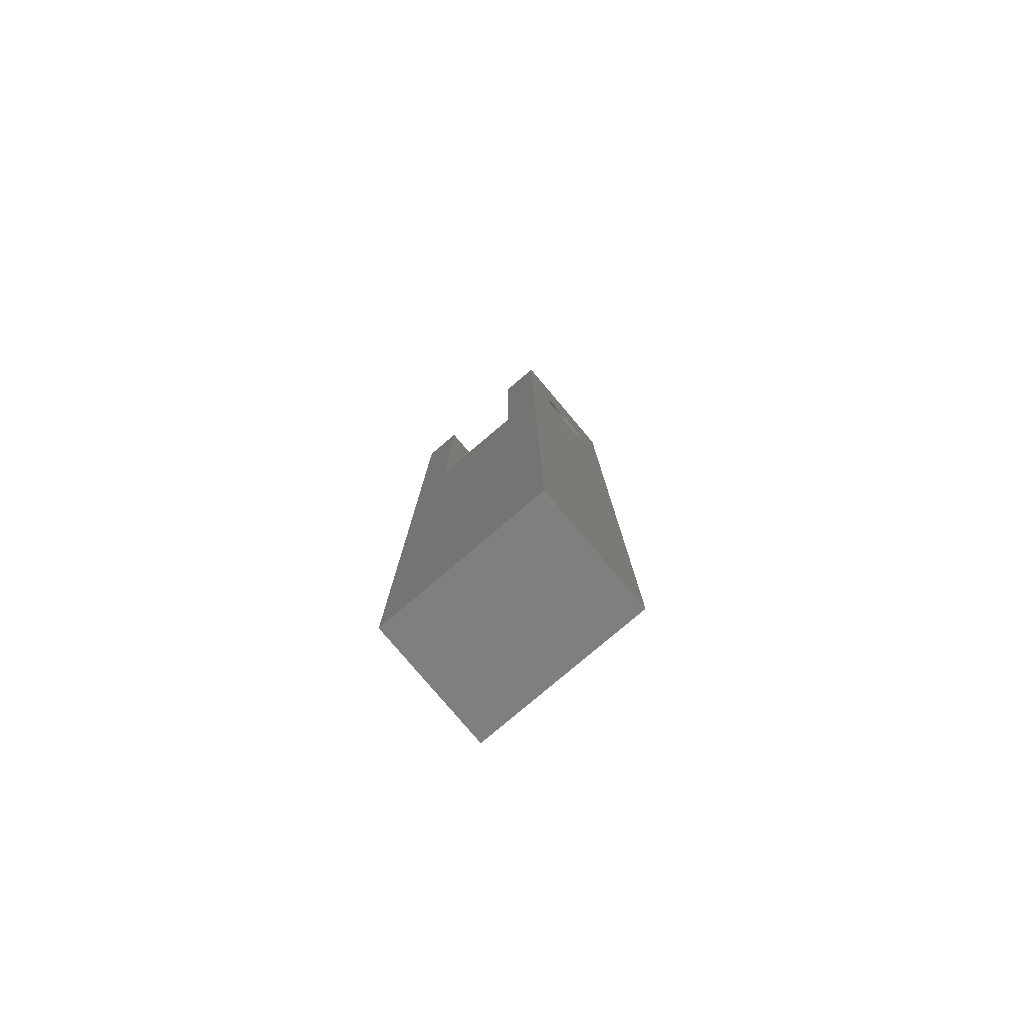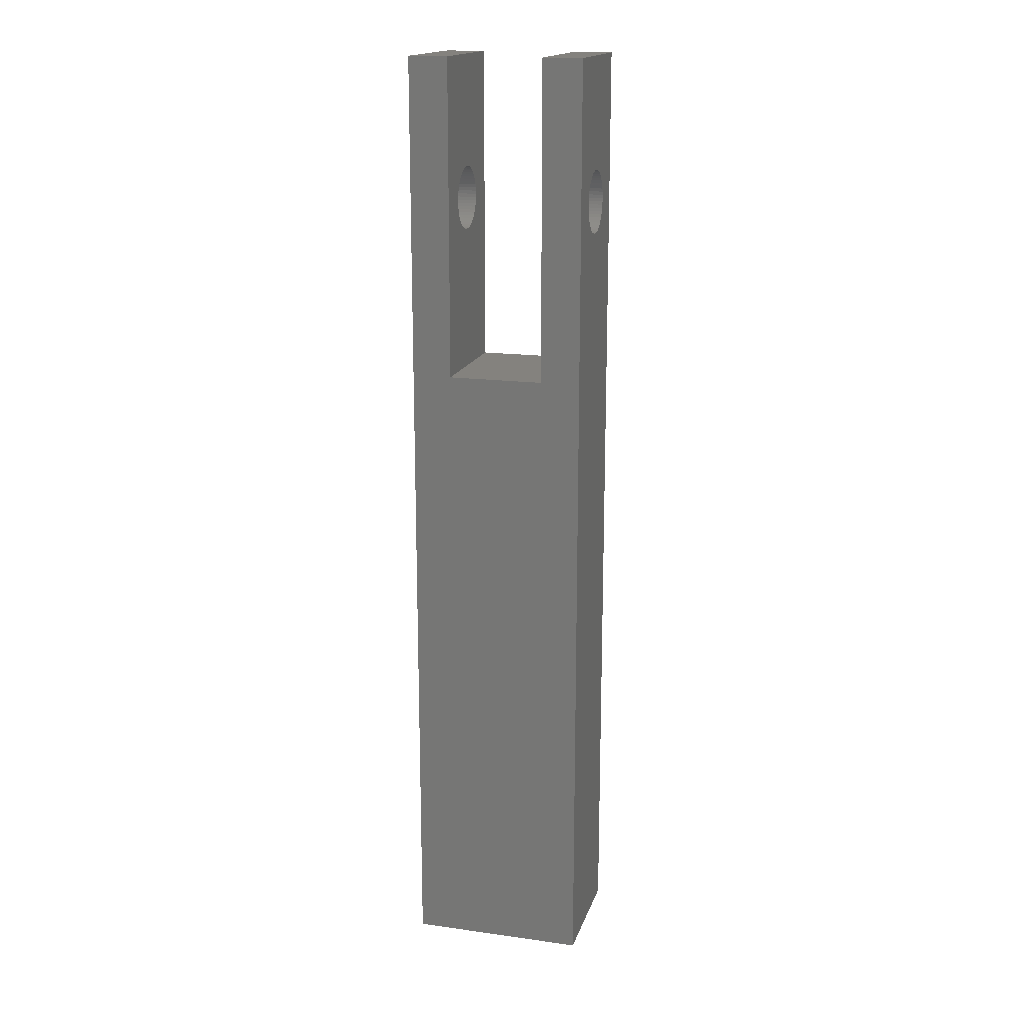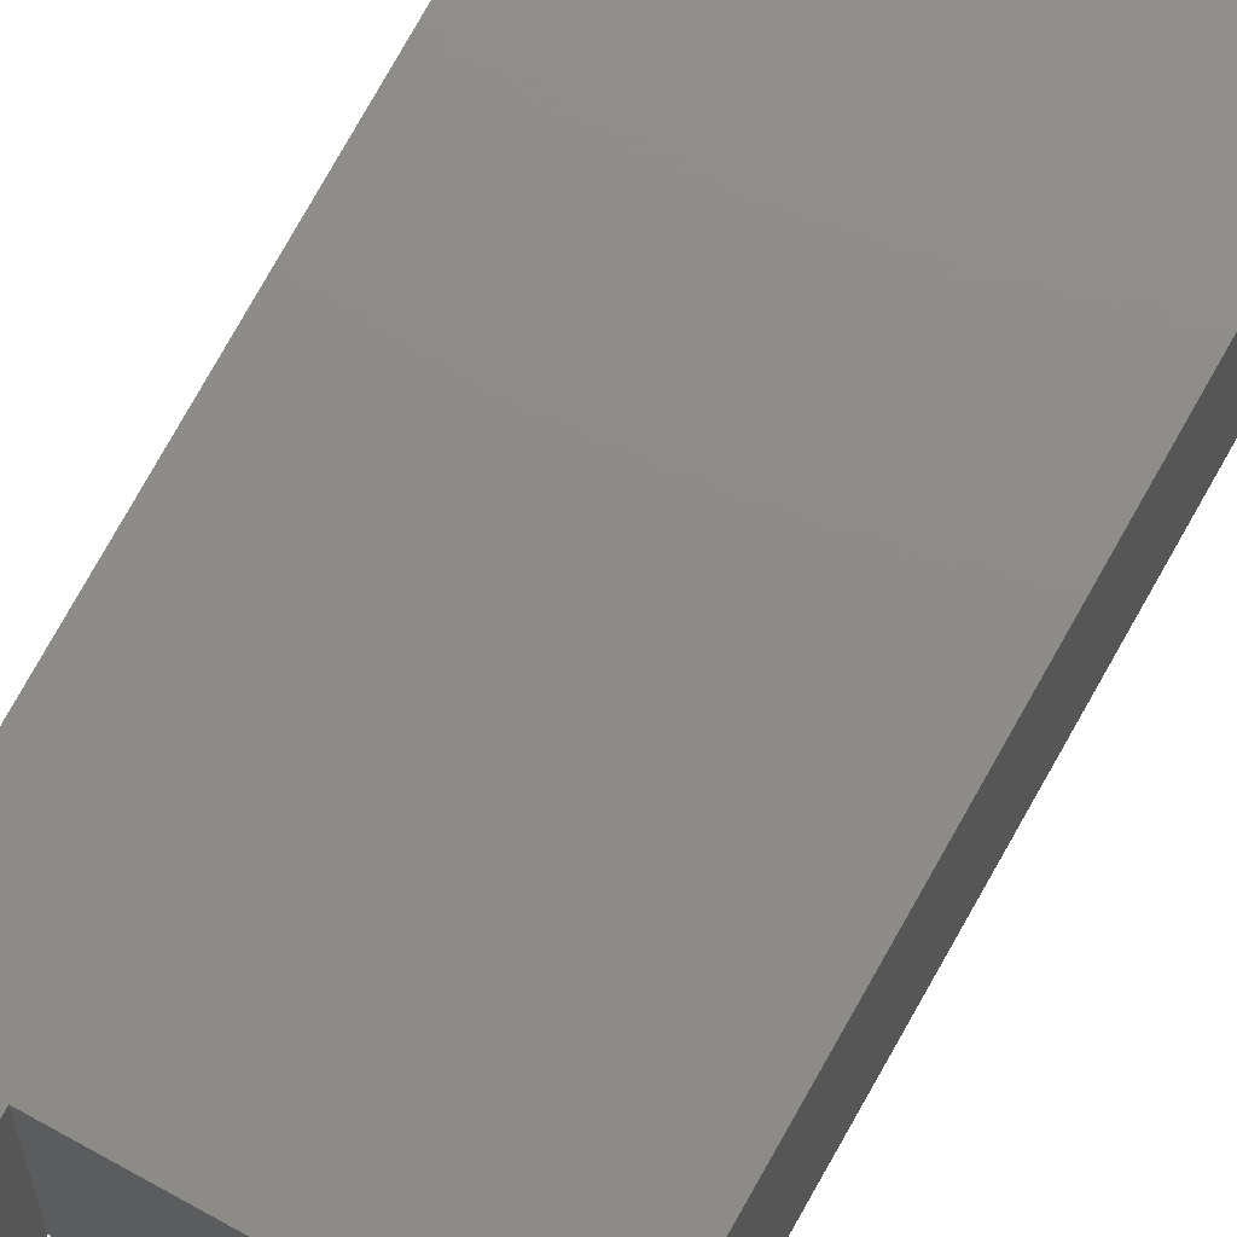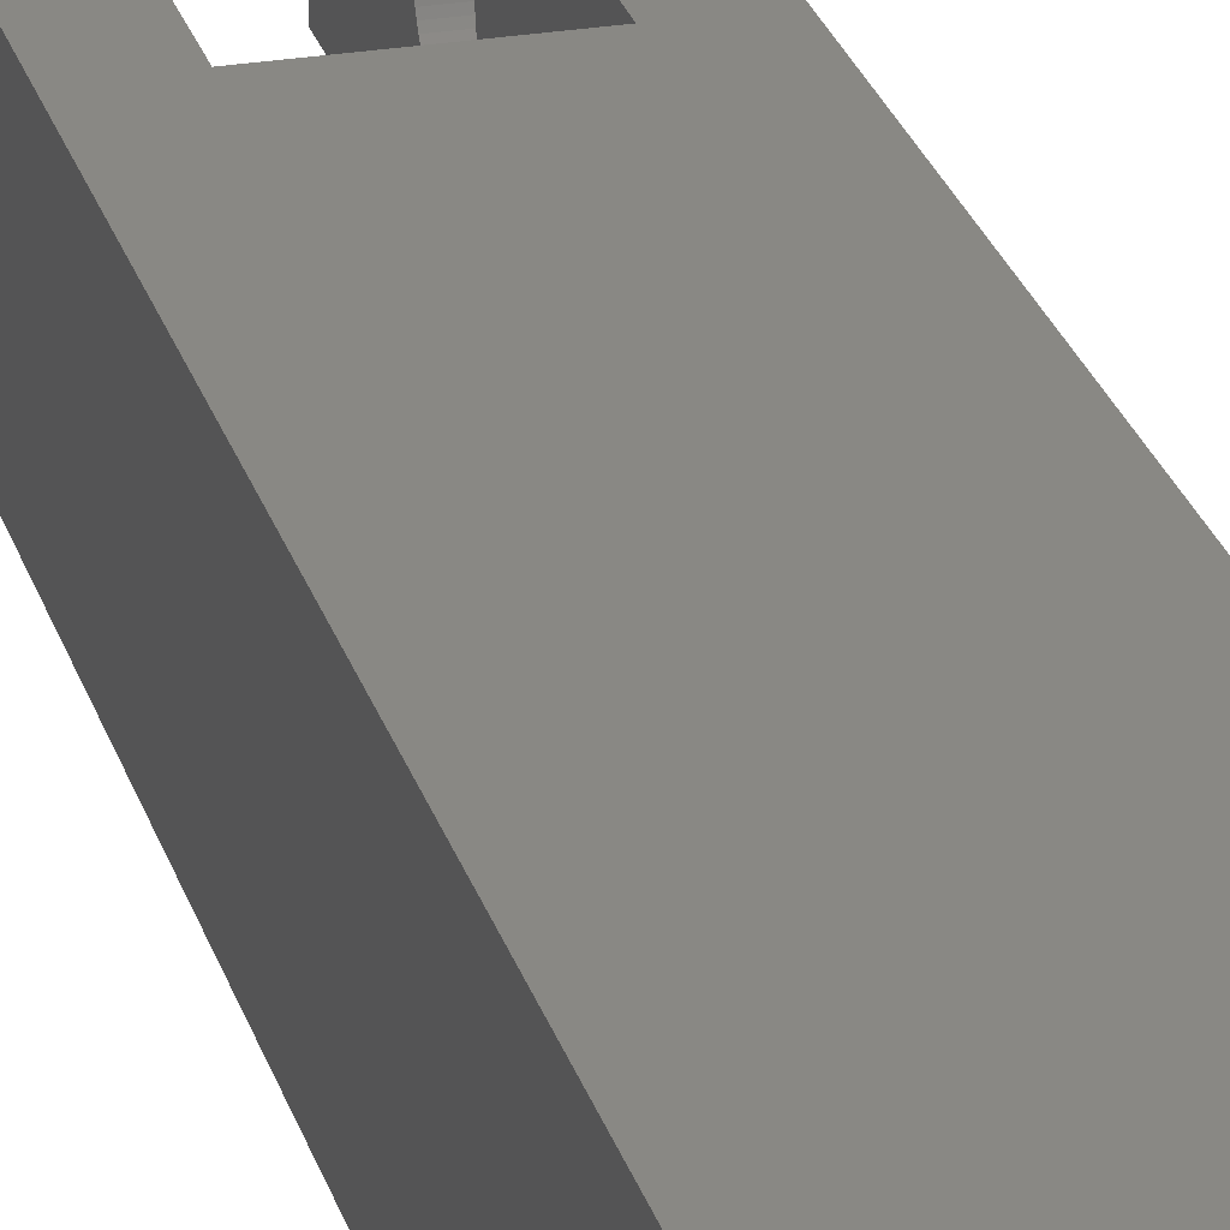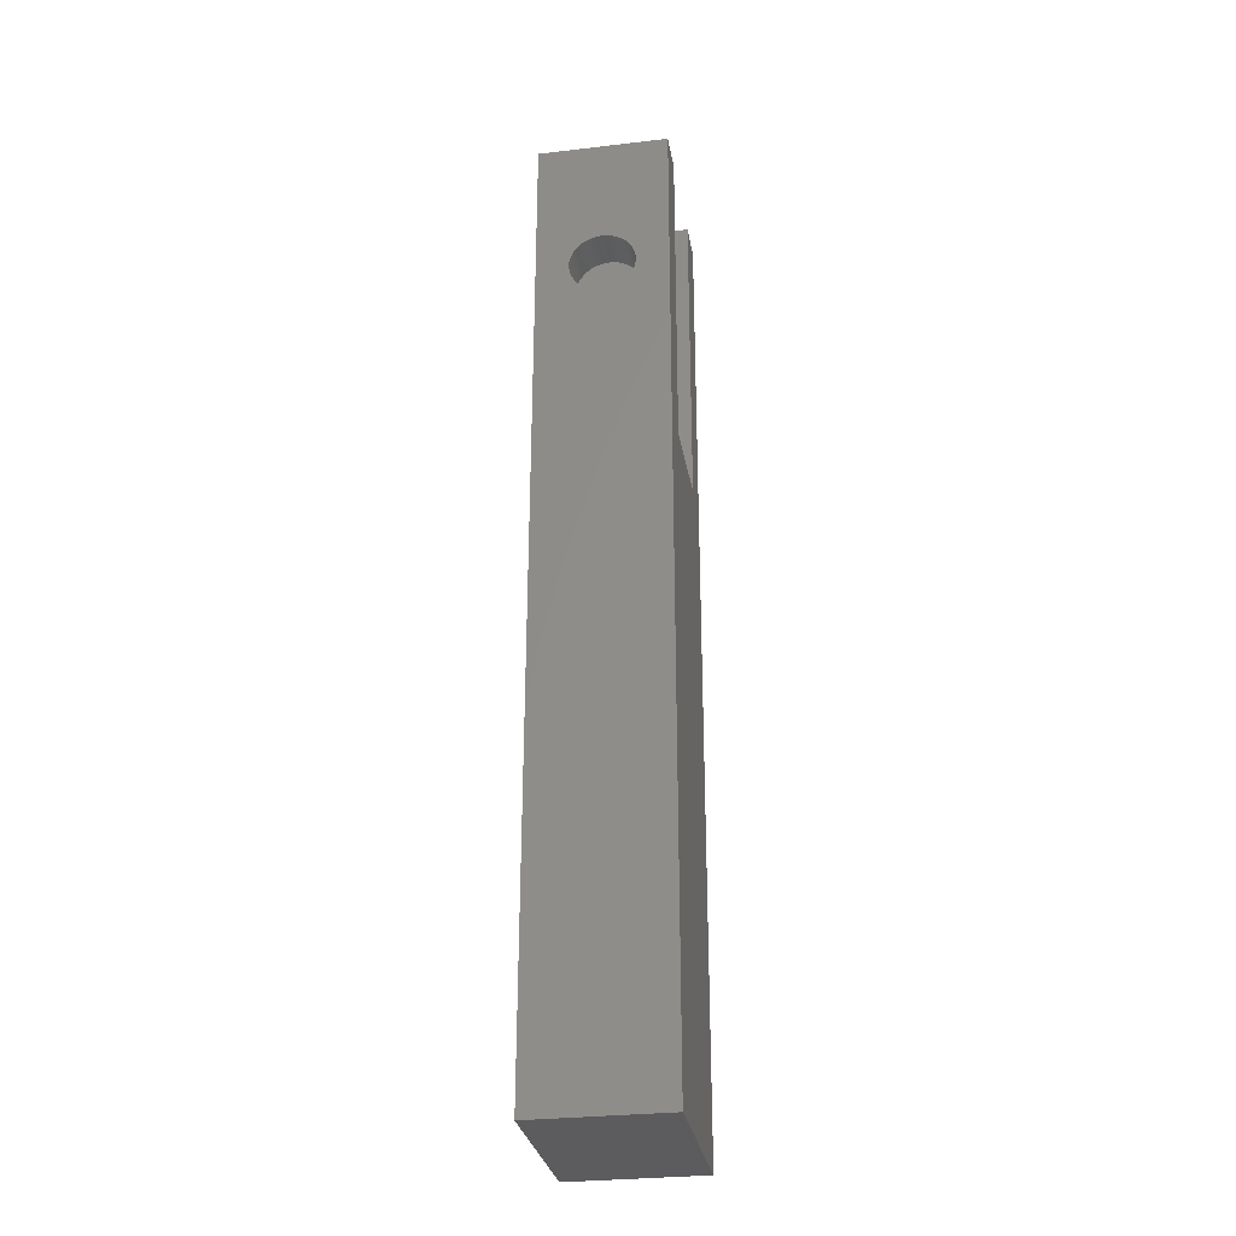
<metadata>
{"format":"stl","ext":"stl","renderer":"f3d","projection":"perspective","resolution":1024,"background":"white","views":[{"elev":-79.6,"azim":-139.7,"up":"+Y"},{"elev":17.1,"azim":-164.6,"up":"+Y"},{"elev":74.7,"azim":-150.9,"up":"+Z"},{"elev":26.0,"azim":-15.1,"up":"+Z"},{"elev":-29.9,"azim":99.7,"up":"+Y"}]}
</metadata>
<code>
# stl→obj: 260 verts, 524 faces
v -12 55 8
v -12 55 0
v -18 55 8
v -18 55 0
v -18 66 6
v -18 75 8
v -18 65.79 5.989
v -18 65.58 5.956
v -18 65.38 5.902
v -18 65.19 5.827
v -18 65 5.732
v -18 64.82 5.618
v -18 64.66 5.486
v -18 64.51 5.338
v -18 64.38 5.176
v -18 64.27 5
v -18 64.17 4.813
v -18 64.1 4.618
v -18 64.04 4.416
v -18 64.01 4.209
v -18 64 4
v -18 64.01 3.791
v -18 64.04 3.584
v -18 64.1 3.382
v -18 64.17 3.187
v -18 64.27 3
v -18 64.38 2.824
v -18 64.51 2.662
v -18 64.66 2.514
v -18 64.82 2.382
v -18 65 2.268
v -18 65.19 2.173
v -18 65.38 2.098
v -18 65.58 2.044
v -18 65.79 2.011
v -18 66 2
v -18 75 0
v -18 66.21 2.011
v -18 66.42 2.044
v -18 68 4
v -18 67.99 4.209
v -18 67.96 4.416
v -18 67.9 4.618
v -18 67.83 4.813
v -18 67.73 5
v -18 67.62 5.176
v -18 67.49 5.338
v -18 67.34 5.486
v -18 67.18 5.618
v -18 67 5.732
v -18 66.81 5.827
v -18 66.62 5.902
v -18 66.42 5.956
v -18 66.21 5.989
v -18 67.99 3.791
v -18 67.96 3.584
v -18 67.9 3.382
v -18 67.83 3.187
v -18 67.73 3
v -18 67.62 2.824
v -18 67.49 2.662
v -18 67.34 2.514
v -18 67.18 2.382
v -18 67 2.268
v -18 66.81 2.173
v -18 66.62 2.098
v -12 75 8
v -12 66 6
v -12 66.21 5.989
v -12 66.42 5.956
v -12 66.62 5.902
v -12 66.81 5.827
v -12 67 5.732
v -12 67.18 5.618
v -12 67.34 5.486
v -12 67.49 5.338
v -12 67.62 5.176
v -12 67.73 5
v -12 67.83 4.813
v -12 67.9 4.618
v -12 67.96 4.416
v -12 67.99 4.209
v -12 68 4
v -12 75 0
v -12 67.99 3.791
v -12 67.96 3.584
v -12 67.9 3.382
v -12 67.83 3.187
v -12 67.73 3
v -12 67.62 2.824
v -12 67.49 2.662
v -12 67.34 2.514
v -12 67.18 2.382
v -12 67 2.268
v -12 66.81 2.173
v -12 66.62 2.098
v -12 66.42 2.044
v -12 66.21 2.011
v -12 66 2
v -12 65.79 2.011
v -12 65.58 2.044
v -12 64 4
v -12 64.01 4.209
v -12 64.04 4.416
v -12 64.1 4.618
v -12 64.17 4.813
v -12 64.27 5
v -12 64.38 5.176
v -12 64.51 5.338
v -12 64.66 5.486
v -12 64.82 5.618
v -12 65 5.732
v -12 65.19 5.827
v -12 65.38 5.902
v -12 65.58 5.956
v -12 65.79 5.989
v -12 64.01 3.791
v -12 64.04 3.584
v -12 64.1 3.382
v -12 64.17 3.187
v -12 64.27 3
v -12 64.38 2.824
v -12 64.51 2.662
v -12 64.66 2.514
v -12 64.82 2.382
v -12 65 2.268
v -12 65.19 2.173
v -12 65.38 2.098
v -9.5 75 8
v -9.5 45 8
v -9.5 15 8
v -20.5 15 8
v -20.5 45 8
v -20.5 75 8
v -20.5 75 0
v -9.5 65.79 2.011
v -9.5 65.58 2.044
v -9.5 65.38 2.098
v -9.5 65.19 2.173
v -9.5 65 2.268
v -9.5 64.82 2.382
v -9.5 64.66 2.514
v -9.5 64.51 2.662
v -9.5 64.38 2.824
v -9.5 64.27 3
v -9.5 64.17 3.187
v -9.5 64.1 3.382
v -9.5 64.04 3.584
v -9.5 64.01 3.791
v -9.5 64 4
v -9.5 64.01 4.209
v -9.5 64.04 4.416
v -9.5 64.1 4.618
v -9.5 64.17 4.813
v -9.5 64.27 5
v -9.5 64.38 5.176
v -9.5 64.51 5.338
v -9.5 64.66 5.486
v -9.5 64.82 5.618
v -9.5 65 5.732
v -9.5 65.19 5.827
v -9.5 65.38 5.902
v -9.5 65.58 5.956
v -9.5 65.79 5.989
v -9.5 66 6
v -9.5 66.21 5.989
v -9.5 66.42 5.956
v -9.5 66.62 5.902
v -9.5 66.81 5.827
v -9.5 67 5.732
v -9.5 67.18 5.618
v -9.5 67.34 5.486
v -9.5 67.49 5.338
v -9.5 67.62 5.176
v -9.5 67.73 5
v -9.5 67.83 4.813
v -9.5 67.9 4.618
v -9.5 67.96 4.416
v -9.5 67.99 4.209
v -9.5 68 4
v -9.5 67.99 3.791
v -9.5 67.96 3.584
v -9.5 67.9 3.382
v -9.5 67.83 3.187
v -9.5 67.73 3
v -9.5 67.62 2.824
v -9.5 67.49 2.662
v -9.5 67.34 2.514
v -9.5 67.18 2.382
v -9.5 67 2.268
v -9.5 66.81 2.173
v -9.5 66.62 2.098
v -9.5 66.42 2.044
v -9.5 66.21 2.011
v -9.5 66 2
v -20.5 66.21 2.011
v -20.5 66.42 2.044
v -20.5 66.62 2.098
v -20.5 66.81 2.173
v -20.5 67 2.268
v -20.5 67.18 2.382
v -20.5 67.34 2.514
v -20.5 67.49 2.662
v -20.5 67.62 2.824
v -20.5 67.73 3
v -20.5 67.83 3.187
v -20.5 67.9 3.382
v -20.5 67.96 3.584
v -20.5 67.99 3.791
v -20.5 68 4
v -20.5 67.99 4.209
v -20.5 67.96 4.416
v -20.5 67.9 4.618
v -20.5 67.83 4.813
v -20.5 67.73 5
v -20.5 67.62 5.176
v -20.5 67.49 5.338
v -20.5 67.34 5.486
v -20.5 67.18 5.618
v -20.5 67 5.732
v -20.5 66.81 5.827
v -20.5 66.62 5.902
v -20.5 66.42 5.956
v -20.5 66.21 5.989
v -20.5 66 6
v -20.5 65.79 5.989
v -20.5 65.58 5.956
v -20.5 65.38 5.902
v -20.5 65.19 5.827
v -20.5 65 5.732
v -20.5 64.82 5.618
v -20.5 64.66 5.486
v -20.5 64.51 5.338
v -20.5 64.38 5.176
v -20.5 64.27 5
v -20.5 64.17 4.813
v -20.5 64.1 4.618
v -20.5 64.04 4.416
v -20.5 64.01 4.209
v -20.5 64 4
v -20.5 64.01 3.791
v -20.5 64.04 3.584
v -20.5 64.1 3.382
v -20.5 64.17 3.187
v -20.5 64.27 3
v -20.5 64.38 2.824
v -20.5 64.51 2.662
v -20.5 64.66 2.514
v -20.5 64.82 2.382
v -20.5 65 2.268
v -20.5 65.19 2.173
v -20.5 65.38 2.098
v -20.5 65.58 2.044
v -20.5 65.79 2.011
v -20.5 66 2
v -9.5 75 0
v -9.5 45 0
v -9.5 15 0
v -20.5 15 0
v -20.5 45 0
f 1 2 3
f 3 2 4
f 3 5 6
f 3 7 5
f 3 8 7
f 3 9 8
f 3 10 9
f 3 11 10
f 3 12 11
f 3 13 12
f 3 14 13
f 3 15 14
f 3 16 15
f 3 17 16
f 3 18 17
f 3 19 18
f 3 20 19
f 3 21 20
f 3 4 21
f 21 4 22
f 22 4 23
f 23 4 24
f 24 4 25
f 25 4 26
f 26 4 27
f 27 4 28
f 28 4 29
f 29 4 30
f 30 4 31
f 31 4 32
f 32 4 33
f 33 4 34
f 34 4 35
f 35 4 36
f 36 4 37
f 38 37 39
f 38 36 37
f 6 40 37
f 6 41 40
f 6 42 41
f 6 43 42
f 6 44 43
f 6 45 44
f 6 46 45
f 6 47 46
f 6 48 47
f 6 49 48
f 6 50 49
f 6 51 50
f 6 52 51
f 6 53 52
f 6 54 53
f 6 5 54
f 40 55 37
f 37 55 56
f 57 37 56
f 57 58 37
f 37 58 59
f 60 37 59
f 60 61 37
f 37 61 62
f 63 37 62
f 63 64 37
f 37 64 65
f 66 37 65
f 66 39 37
f 67 68 1
f 67 69 68
f 67 70 69
f 67 71 70
f 67 72 71
f 67 73 72
f 67 74 73
f 67 75 74
f 67 76 75
f 67 77 76
f 67 78 77
f 67 79 78
f 67 80 79
f 67 81 80
f 67 82 81
f 67 83 82
f 67 84 83
f 83 84 85
f 85 84 86
f 86 84 87
f 87 84 88
f 88 84 89
f 89 84 90
f 90 84 91
f 91 84 92
f 92 84 93
f 93 84 94
f 94 84 95
f 95 84 96
f 96 84 97
f 97 84 98
f 98 84 99
f 99 84 2
f 100 2 101
f 100 99 2
f 1 102 2
f 1 103 102
f 1 104 103
f 1 105 104
f 1 106 105
f 1 107 106
f 1 108 107
f 1 109 108
f 1 110 109
f 1 111 110
f 1 112 111
f 1 113 112
f 1 114 113
f 1 115 114
f 1 116 115
f 1 68 116
f 102 117 2
f 2 117 118
f 119 2 118
f 119 120 2
f 2 120 121
f 122 2 121
f 122 123 2
f 2 123 124
f 125 2 124
f 125 126 2
f 2 126 127
f 128 2 127
f 128 101 2
f 67 1 129
f 129 1 130
f 130 1 131
f 131 1 3
f 132 3 133
f 132 131 3
f 6 134 3
f 3 134 133
f 6 37 134
f 134 37 135
f 100 136 99
f 100 101 136
f 136 101 137
f 137 101 128
f 138 128 127
f 139 127 126
f 140 126 125
f 141 125 124
f 142 124 123
f 143 123 122
f 144 122 121
f 145 121 120
f 146 120 119
f 147 119 118
f 148 118 117
f 149 117 102
f 150 102 103
f 151 103 104
f 152 104 105
f 153 105 106
f 154 106 107
f 155 107 108
f 156 108 109
f 157 109 110
f 158 110 111
f 159 111 112
f 160 112 113
f 161 113 114
f 162 114 115
f 163 115 116
f 164 116 68
f 165 68 69
f 166 69 70
f 167 70 71
f 168 71 72
f 169 72 73
f 170 73 74
f 171 74 75
f 172 75 76
f 173 76 77
f 174 77 78
f 175 78 79
f 176 79 80
f 177 80 81
f 178 81 82
f 179 82 83
f 180 83 85
f 181 85 86
f 182 86 87
f 183 87 88
f 184 88 89
f 185 89 90
f 186 90 91
f 187 91 92
f 188 92 93
f 189 93 94
f 190 94 95
f 191 95 96
f 192 96 97
f 193 97 98
f 194 98 195
f 194 193 98
f 137 128 138
f 138 127 139
f 139 126 140
f 140 125 141
f 141 124 142
f 142 123 143
f 143 122 144
f 144 121 145
f 145 120 146
f 146 119 147
f 147 118 148
f 148 117 149
f 149 102 150
f 150 103 151
f 151 104 152
f 152 105 153
f 153 106 154
f 154 107 155
f 155 108 156
f 156 109 157
f 157 110 158
f 158 111 159
f 159 112 160
f 160 113 161
f 161 114 162
f 162 115 163
f 163 116 164
f 164 68 165
f 165 69 166
f 166 70 167
f 167 71 168
f 168 72 169
f 169 73 170
f 170 74 171
f 171 75 172
f 172 76 173
f 173 77 174
f 174 78 175
f 175 79 176
f 176 80 177
f 177 81 178
f 178 82 179
f 179 83 180
f 180 85 181
f 181 86 182
f 182 87 183
f 183 88 184
f 184 89 185
f 185 90 186
f 186 91 187
f 187 92 188
f 188 93 189
f 189 94 190
f 190 95 191
f 191 96 192
f 192 97 193
f 98 99 195
f 195 99 136
f 38 196 36
f 38 39 196
f 196 39 197
f 197 39 66
f 198 66 65
f 199 65 64
f 200 64 63
f 201 63 62
f 202 62 61
f 203 61 60
f 204 60 59
f 205 59 58
f 206 58 57
f 207 57 56
f 208 56 55
f 209 55 40
f 210 40 41
f 211 41 42
f 212 42 43
f 213 43 44
f 214 44 45
f 215 45 46
f 216 46 47
f 217 47 48
f 218 48 49
f 219 49 50
f 220 50 51
f 221 51 52
f 222 52 53
f 223 53 54
f 224 54 5
f 225 5 7
f 226 7 8
f 227 8 9
f 228 9 10
f 229 10 11
f 230 11 12
f 231 12 13
f 232 13 14
f 233 14 15
f 234 15 16
f 235 16 17
f 236 17 18
f 237 18 19
f 238 19 20
f 239 20 21
f 240 21 22
f 241 22 23
f 242 23 24
f 243 24 25
f 244 25 26
f 245 26 27
f 246 27 28
f 247 28 29
f 248 29 30
f 249 30 31
f 250 31 32
f 251 32 33
f 252 33 34
f 253 34 35
f 254 35 255
f 254 253 35
f 197 66 198
f 198 65 199
f 199 64 200
f 200 63 201
f 201 62 202
f 202 61 203
f 203 60 204
f 204 59 205
f 205 58 206
f 206 57 207
f 207 56 208
f 208 55 209
f 209 40 210
f 210 41 211
f 211 42 212
f 212 43 213
f 213 44 214
f 214 45 215
f 215 46 216
f 216 47 217
f 217 48 218
f 218 49 219
f 219 50 220
f 220 51 221
f 221 52 222
f 222 53 223
f 223 54 224
f 224 5 225
f 225 7 226
f 226 8 227
f 227 9 228
f 228 10 229
f 229 11 230
f 230 12 231
f 231 13 232
f 232 14 233
f 233 15 234
f 234 16 235
f 235 17 236
f 236 18 237
f 237 19 238
f 238 20 239
f 239 21 240
f 240 22 241
f 241 23 242
f 242 24 243
f 243 25 244
f 244 26 245
f 245 27 246
f 246 28 247
f 247 29 248
f 248 30 249
f 249 31 250
f 250 32 251
f 251 33 252
f 252 34 253
f 35 36 255
f 255 36 196
f 84 256 2
f 2 256 257
f 258 2 257
f 258 259 2
f 2 259 4
f 4 259 260
f 135 4 260
f 135 37 4
f 132 259 131
f 131 259 258
f 254 255 135
f 260 254 135
f 260 253 254
f 260 252 253
f 260 251 252
f 260 250 251
f 260 249 250
f 260 248 249
f 260 247 248
f 260 246 247
f 260 245 246
f 260 244 245
f 260 243 244
f 260 242 243
f 260 241 242
f 260 240 241
f 260 133 240
f 260 132 133
f 260 259 132
f 255 196 135
f 135 196 197
f 198 135 197
f 198 199 135
f 135 199 200
f 201 135 200
f 201 202 135
f 135 202 203
f 204 135 203
f 204 205 135
f 135 205 206
f 207 135 206
f 207 208 135
f 135 208 209
f 210 135 209
f 210 134 135
f 210 211 134
f 134 211 212
f 213 134 212
f 213 214 134
f 134 214 215
f 216 134 215
f 216 217 134
f 134 217 218
f 219 134 218
f 219 220 134
f 134 220 221
f 222 134 221
f 222 223 134
f 134 223 224
f 225 134 224
f 225 226 134
f 134 226 133
f 133 226 227
f 228 133 227
f 228 229 133
f 133 229 230
f 231 133 230
f 231 232 133
f 133 232 233
f 234 133 233
f 234 235 133
f 133 235 236
f 237 133 236
f 237 238 133
f 133 238 239
f 240 133 239
f 84 67 256
f 256 67 129
f 194 195 256
f 193 256 192
f 193 194 256
f 137 257 136
f 137 138 257
f 257 138 139
f 140 257 139
f 140 141 257
f 257 141 142
f 143 257 142
f 143 144 257
f 257 144 145
f 146 257 145
f 146 147 257
f 257 147 148
f 149 257 148
f 149 150 257
f 257 150 130
f 258 130 131
f 258 257 130
f 150 151 130
f 130 151 152
f 153 130 152
f 153 154 130
f 130 154 155
f 156 130 155
f 156 157 130
f 130 157 158
f 159 130 158
f 159 160 130
f 130 160 161
f 162 130 161
f 162 163 130
f 130 163 164
f 129 164 165
f 166 129 165
f 166 167 129
f 129 167 168
f 169 129 168
f 169 170 129
f 129 170 171
f 172 129 171
f 172 173 129
f 129 173 174
f 175 129 174
f 175 176 129
f 129 176 177
f 178 129 177
f 178 179 129
f 129 179 180
f 256 180 181
f 182 256 181
f 182 183 256
f 256 183 184
f 185 256 184
f 185 186 256
f 256 186 187
f 188 256 187
f 188 189 256
f 256 189 190
f 191 256 190
f 191 192 256
f 130 164 129
f 129 180 256
f 257 256 136
f 136 256 195

</code>
